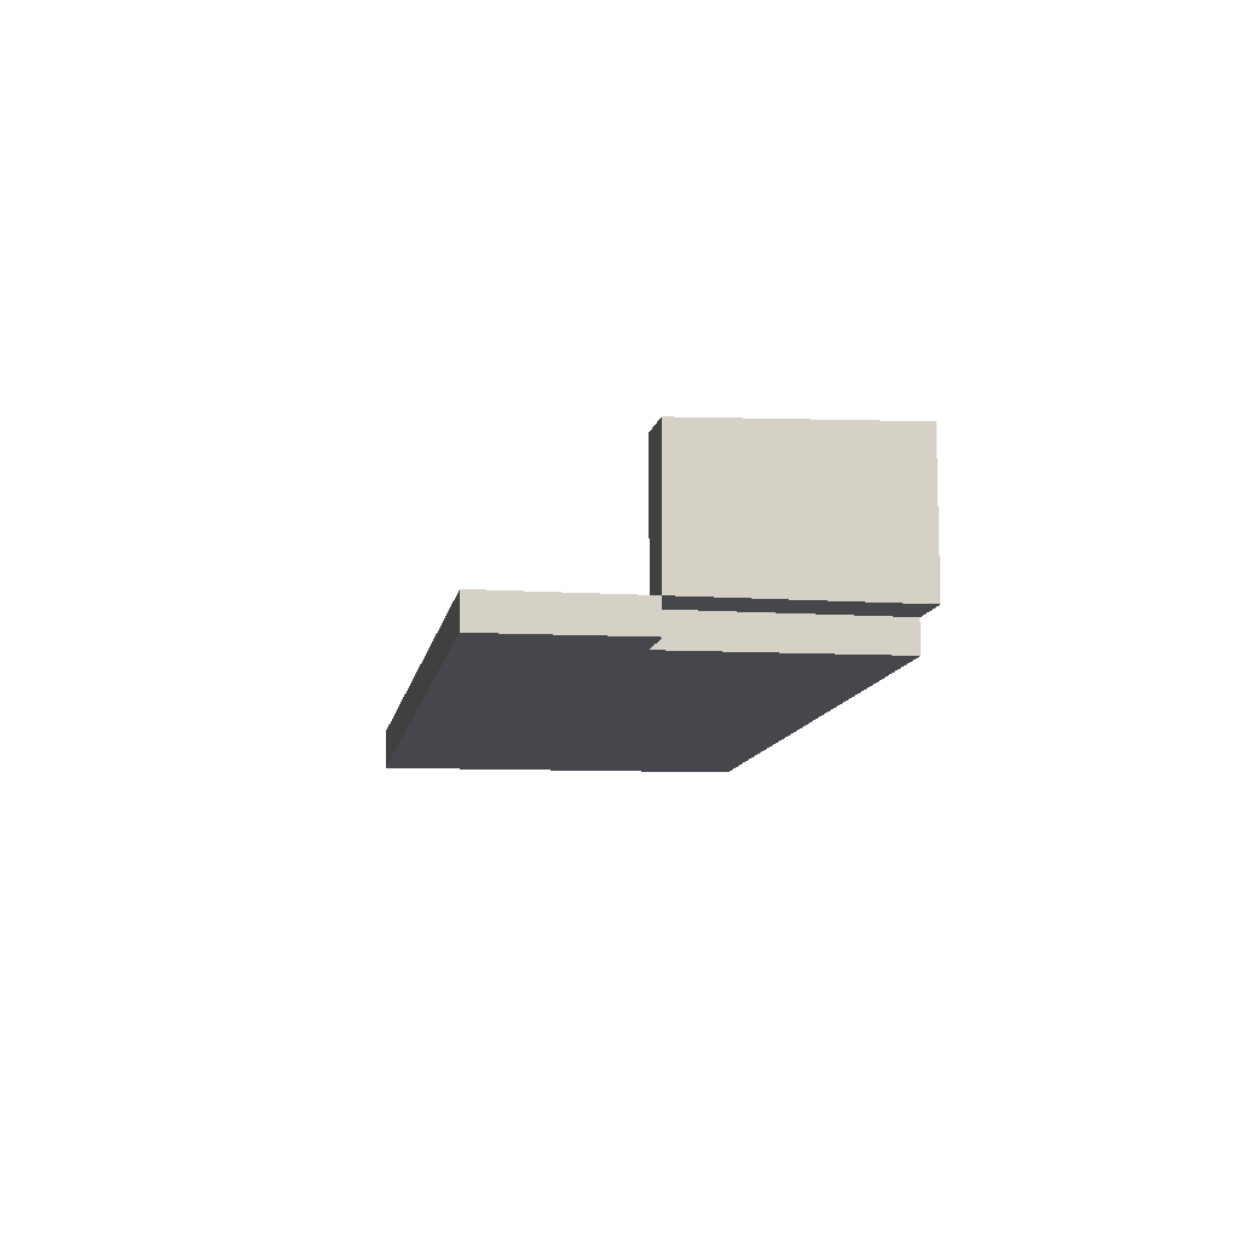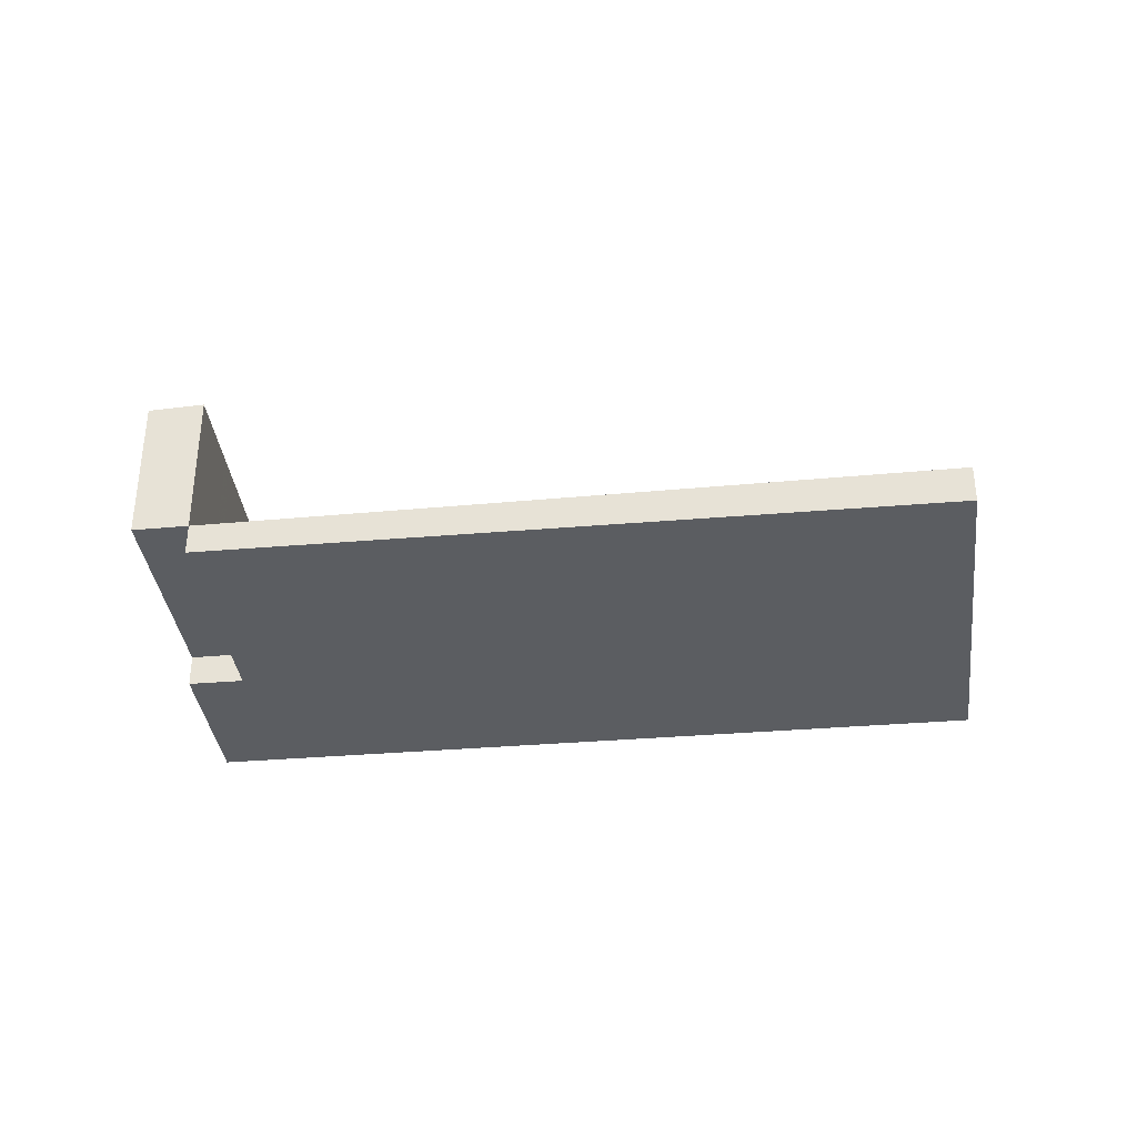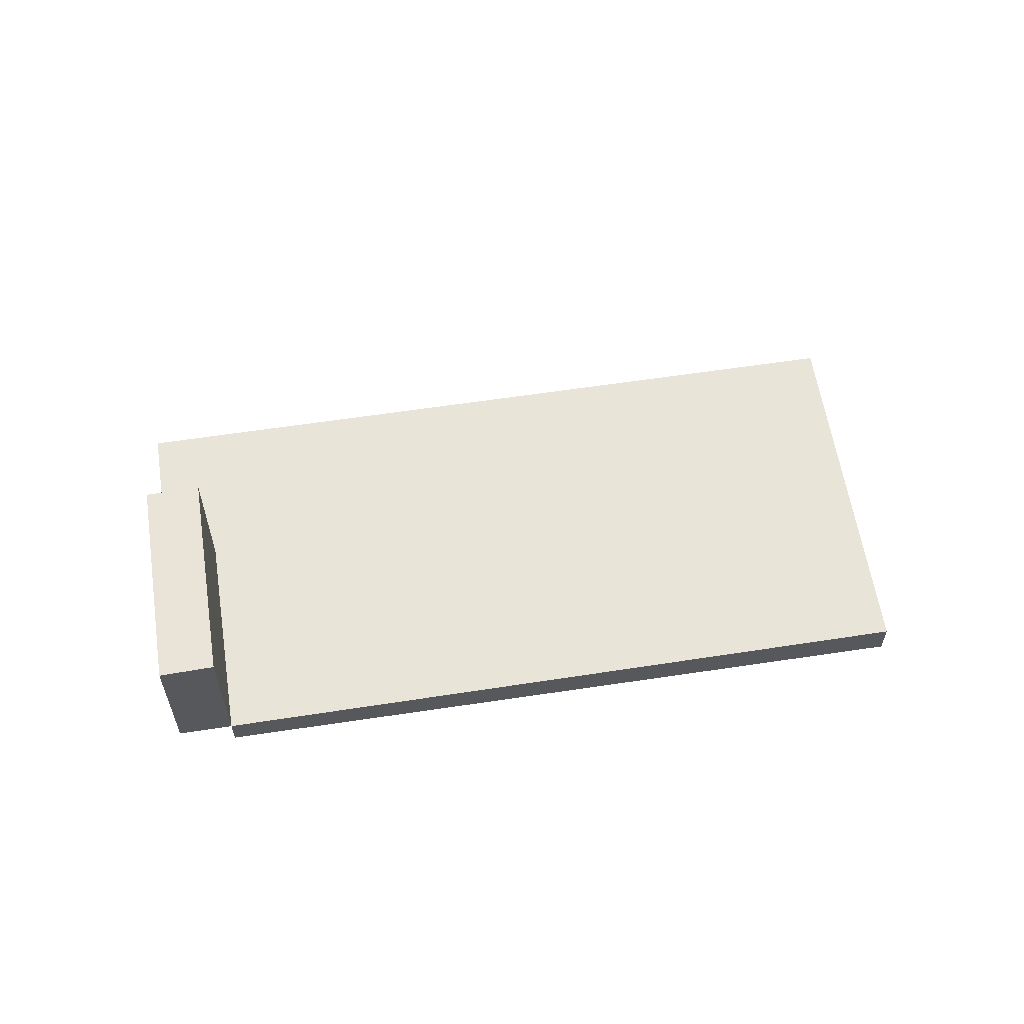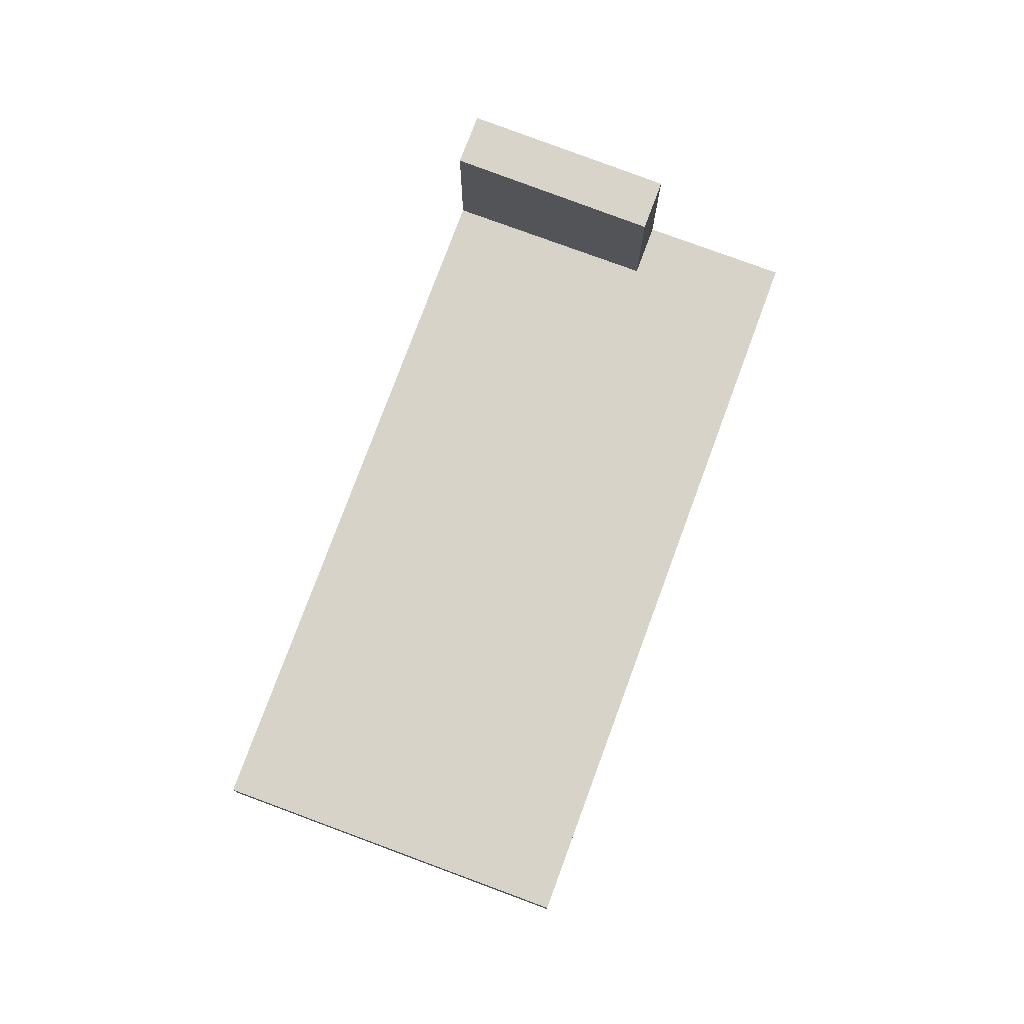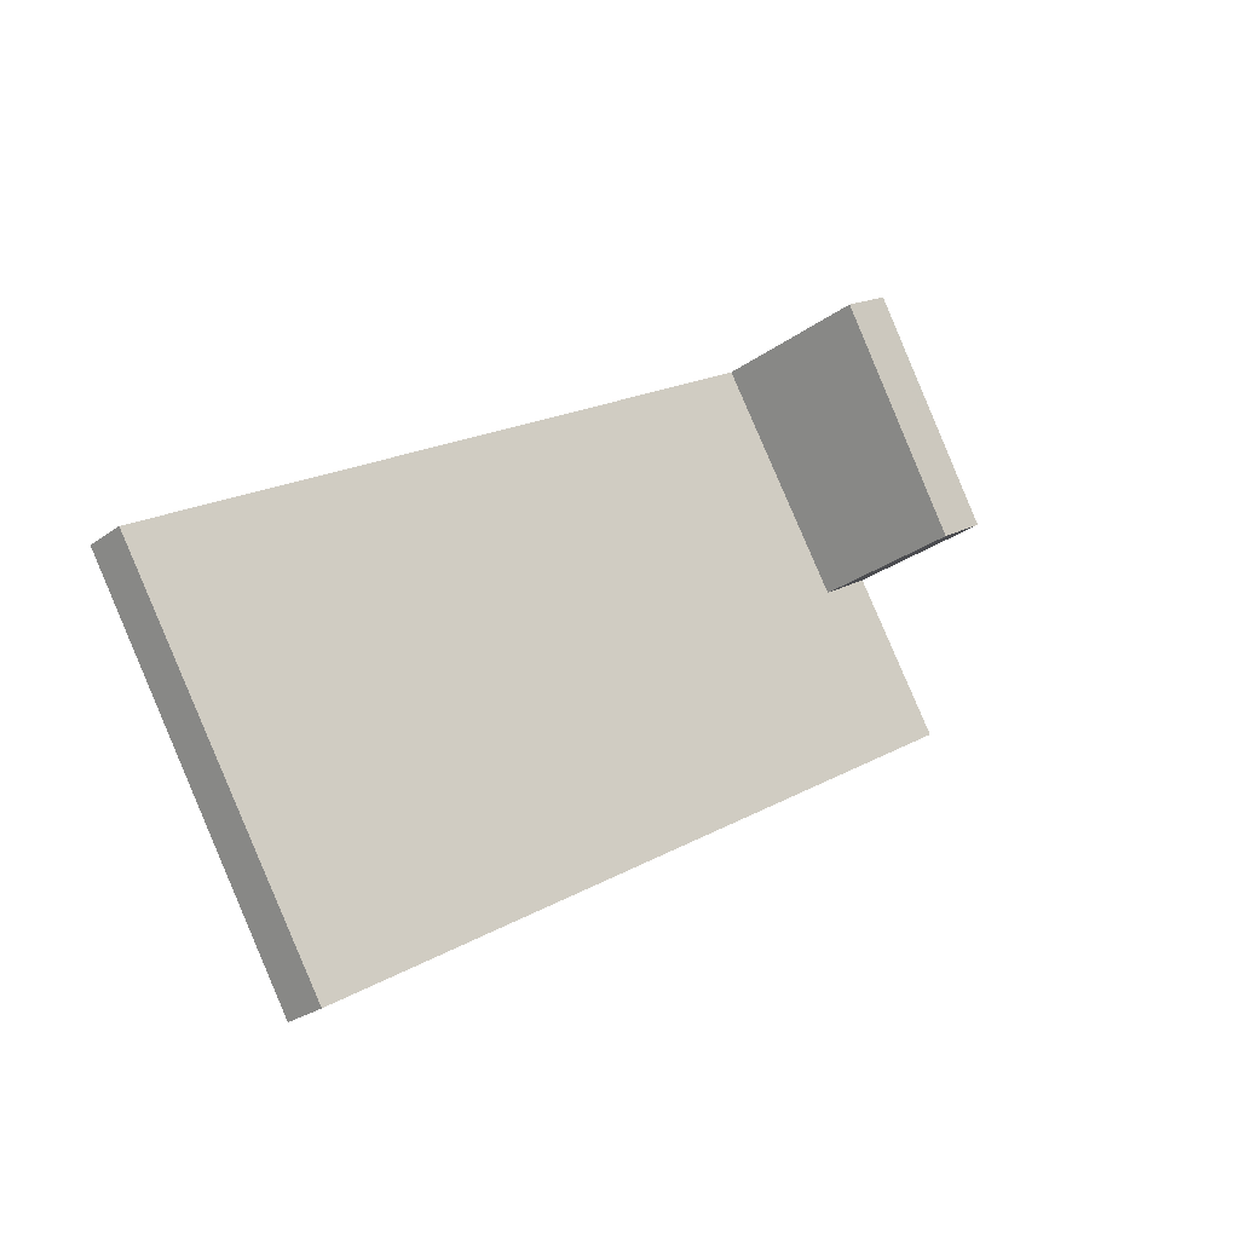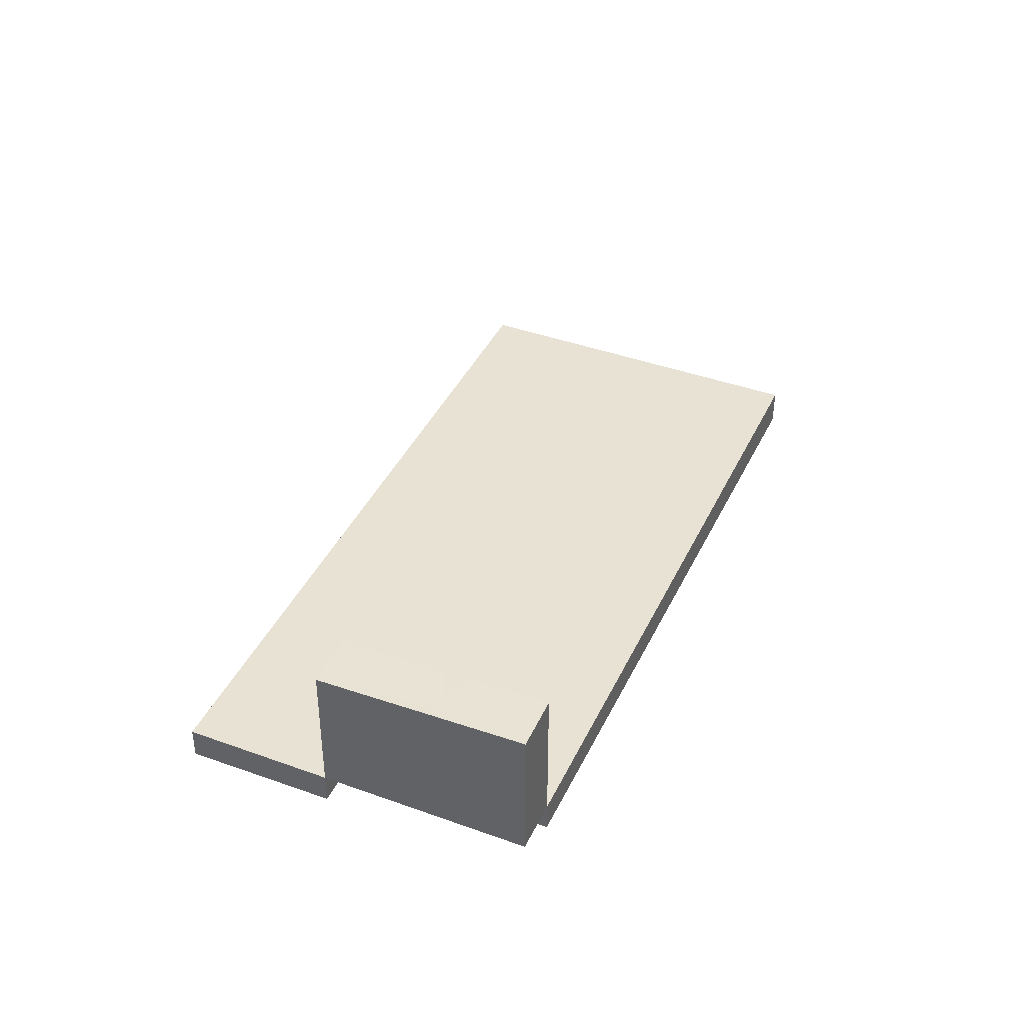
<metadata>
{"format":"obj","ext":"obj","renderer":"f3d","projection":"perspective","resolution":1024,"background":"white","views":[{"elev":-10.5,"azim":112.7,"up":"+Z"},{"elev":-35.8,"azim":-140.7,"up":"+Z"},{"elev":60.1,"azim":-156.7,"up":"+Z"},{"elev":77.0,"azim":-37.5,"up":"+Z"},{"elev":-27.2,"azim":-42.0,"up":"+Y"},{"elev":40.9,"azim":146.0,"up":"+Z"}]}
</metadata>
<code>
v -2015 -215.8 -0.4813
v -2025 -221.8 -0.5872
v -2028 -217.2 -0.5507
v -2018 -211.2 2.125
v -2021 -219.7 -0.5498
v -2019 -211.8 -0.4566
v -2020 -212.6 -0.4695
v -2025 -221.5 -0.5846
v -2025 -221.6 -0.5842
v -2025 -221.2 -0.5807
v -2028 -217.2 -0.5496
v -2016 -213.9 -0.4661
v -2019 -211.6 -0.452
v -2016 -213.9 2.039
v -2019 -211.6 2.157
v -2019 -211.6 0.9772
v -2016 -213.9 1.372
v -2015 -215.8 -0.4822
v -2018 -211.2 2.129
v -2016 -213.9 -0.467
v -2016 -213.9 2.043
v -2016 -213.9 1.366
v -2016 -213.9 -0.4661
v -2016 -213.9 -0.467
v -2016 -213.9 2.043
v -2023 -218.2 -0.5425
v -2026 -219.8 -0.57
v -2021 -216.5 -0.5115
v -2026 -219.9 -0.5722
v -2017 -214.3 -0.4736
v -2017 -214.3 1.321
v -2017 -214.3 2.072
v -2016 -213.9 2.039
v -2027 -218.5 -0.5595
v -2022 -215.4 -0.5053
v -2020 -214.1 -0.4837
v -2027 -218.6 -0.5612
v -2018 -212.9 -0.4627
v -2018 -212.9 1.147
v -2017 -212.5 2.082
v -2017 -212.5 2.086
v -2018 -212.9 2.115
v -2022 -216.5 -0.5205
v -2023 -216 -0.516
v -2022 -217.3 -0.527
v -2021 -219.2 -0.5421
v -2021 -218.6 -0.5371
v -2024 -214.7 -0.5055
v -2022 -215.5 -0.5079
v -2022 -215.6 -0.509
v -2021 -216.9 -0.5189
v -2021 -217.5 -0.5236
v -2020 -218.8 -0.5339
v -2023 -214.2 -0.4973
v -2020 -218.3 -0.5303
v -2016 -215.4 -0.4785
v -2025 -221.2 -0.5811
v -2025 -221.2 -0.5808
v -2021 -218.8 -0.5385
v -2021 -218.9 -0.5407
v -2016 -215.3 -0.4777
v -2025 -221.4 -0.5836
v -2024 -221 -0.573
v -2024 -220.5 -0.5694
v -2025 -219.1 -0.558
v -2026 -217.7 -0.5469
v -2026 -216.4 -0.5364
v -2024 -219.9 -0.5644
v -2024 -220.7 -0.5728
v -2024 -221.2 -0.5764
v -2026 -217.9 -0.5505
v -2025 -219.3 -0.5615
v -2027 -216.6 -0.54
v -2024 -220.3 -0.5694
v -2025 -221.8 -0.5861
v -2025 -221.4 -0.5831
v -2026 -219.9 -0.5711
v -2027 -218.5 -0.5601
v -2028 -217.3 -0.5501
v -2025 -221.3 -0.5825
v -2028 -217.2 -0.5496
v -2022 -215.2 -0.5055
v -2021 -214.7 -0.4971
v -2017 -212.2 2.092
v -2018 -212.2 2.096
v -2023 -215.7 -0.5136
v -2020 -213.6 -0.4775
v -2027 -218.2 -0.5576
v -2027 -218.2 -0.5572
v -2018 -212.6 -0.4603
v -2018 -212.6 1.109
v -2018 -212.6 2.125
v -2026 -217.6 -0.548
v -2026 -217.4 -0.5445
v -2027 -218.3 -0.5588
v -2016 -216.2 -0.4888
v -2016 -215.7 -0.4852
v -2017 -214.3 2.072
v -2017 -214.3 1.321
v -2017 -214.3 -0.4736
v -2017 -214.3 -0.4736
v -2017 -214.3 2.072
v -2018 -212.9 2.115
v -2018 -212.9 -0.4627
v -2018 -212.6 -0.4603
v -2019 -211.6 2.157
v -2018 -212.6 2.125
v -2019 -211.6 -0.452
v -2022 -214.9 -0.4994
v -2022 -214.8 -0.4987
v -2021 -216.5 -0.5125
v -2021 -216.5 -0.5121
v -2021 -215.1 -0.5011
v -2022 -213.8 -0.4905
v -2019 -218.4 -0.5272
v -2020 -217.9 -0.5236
v -2015 -215.8 -0.4822
v -2015 -215.8 -0.4813
v -2015 -215.8 5.551e-17
v -2015 -215.8 -5.551e-17
v -2025 -221.5 -0.5846
v -2025 -221.8 -0.5872
v -2025 -221.8 0
v -2025 -221.5 0
v -2028 -217.2 -0.5496
v -2028 -217.2 -0.5507
v -2028 -217.2 1.11e-16
v -2028 -217.2 -1.11e-16
v -2017 -212.2 2.092
v -2018 -211.2 2.125
v -2018 -211.2 -4.441e-16
v -2017 -212.2 -4.441e-16
v -2024 -221 -0.573
v -2021 -219.7 -0.5498
v -2021 -219.7 0
v -2024 -221 0
v -2019 -211.6 -0.452
v -2019 -211.8 -0.4566
v -2019 -211.8 0
v -2019 -211.6 0
v -2019 -211.8 -0.4566
v -2020 -212.6 -0.4695
v -2020 -212.6 0
v -2019 -211.8 0
v -2025 -221.4 -0.5836
v -2025 -221.5 -0.5846
v -2025 -221.5 0
v -2025 -221.4 0
v -2025 -221.8 -0.5861
v -2025 -221.6 -0.5842
v -2025 -221.6 0
v -2025 -221.8 0
v -2028 -217.2 -0.5496
v -2028 -217.2 -0.5496
v -2028 -217.2 -1.11e-16
v -2028 -217.2 -1.11e-16
v -2016 -216.2 -0.4888
v -2015 -215.8 -0.4822
v -2015 -215.8 -5.551e-17
v -2016 -216.2 -5.551e-17
v -2018 -211.2 2.125
v -2018 -211.2 2.129
v -2018 -211.2 0
v -2018 -211.2 -4.441e-16
v -2016 -215.3 -0.4777
v -2016 -213.9 -0.4661
v -2016 -213.9 5.551e-17
v -2016 -215.3 0
v -2027 -218.6 -0.5612
v -2026 -219.9 -0.5722
v -2026 -219.9 0
v -2027 -218.6 0
v -2027 -218.3 -0.5588
v -2027 -218.6 -0.5612
v -2027 -218.6 0
v -2027 -218.3 0
v -2016 -213.9 2.039
v -2017 -212.5 2.082
v -2017 -212.5 -4.441e-16
v -2016 -213.9 -4.441e-16
v -2021 -219.7 -0.5498
v -2021 -219.2 -0.5421
v -2021 -219.2 -1.11e-16
v -2021 -219.7 0
v -2023 -214.2 -0.4973
v -2024 -214.7 -0.5055
v -2024 -214.7 0
v -2023 -214.2 5.551e-17
v -2021 -219.2 -0.5421
v -2020 -218.8 -0.5339
v -2020 -218.8 0
v -2021 -219.2 -1.11e-16
v -2022 -213.8 -0.4905
v -2023 -214.2 -0.4973
v -2023 -214.2 5.551e-17
v -2022 -213.8 0
v -2015 -215.8 -0.4813
v -2016 -215.3 -0.4777
v -2016 -215.3 0
v -2015 -215.8 5.551e-17
v -2026 -219.9 -0.5722
v -2025 -221.4 -0.5836
v -2025 -221.4 0
v -2026 -219.9 0
v -2024 -221.2 -0.5764
v -2024 -221 -0.573
v -2024 -221 0
v -2024 -221.2 0
v -2024 -214.7 -0.5055
v -2026 -216.4 -0.5364
v -2026 -216.4 -1.11e-16
v -2024 -214.7 0
v -2025 -221.6 -0.5842
v -2024 -221.2 -0.5764
v -2024 -221.2 0
v -2025 -221.6 0
v -2026 -216.4 -0.5364
v -2027 -216.6 -0.54
v -2027 -216.6 0
v -2026 -216.4 -1.11e-16
v -2025 -221.8 -0.5872
v -2025 -221.8 -0.5861
v -2025 -221.8 0
v -2025 -221.8 0
v -2027 -216.6 -0.54
v -2028 -217.2 -0.5496
v -2028 -217.2 -1.11e-16
v -2027 -216.6 0
v -2017 -212.5 2.082
v -2017 -212.2 2.092
v -2017 -212.2 -4.441e-16
v -2017 -212.5 -4.441e-16
v -2028 -217.2 -0.5507
v -2027 -218.3 -0.5588
v -2027 -218.3 0
v -2028 -217.2 1.11e-16
v -2019 -218.4 -0.5272
v -2016 -216.2 -0.4888
v -2016 -216.2 -5.551e-17
v -2019 -218.4 -1.11e-16
v -2018 -211.2 2.129
v -2019 -211.6 2.157
v -2019 -211.6 0
v -2018 -211.2 0
v -2020 -212.6 -0.4695
v -2022 -213.8 -0.4905
v -2022 -213.8 0
v -2020 -212.6 0
v -2020 -218.8 -0.5339
v -2019 -218.4 -0.5272
v -2019 -218.4 -1.11e-16
v -2020 -218.8 0
v -2015 -215.8 0
v -2025 -221.8 0
v -2028 -217.2 0
v -2018 -211.2 0
f 50 43 44 49
f 51 45 43 50
f 76 57 58 9 75
f 78 34 27 77
f 38 30 31 39
f 20 12 17 22
f 39 31 32 42
f 22 17 14 21
f 61 1 18 56
f 65 26 68
f 52 47 45 51
f 80 57 76
f 55 53 46 59
f 85 19 4 84
f 82 49 44 86
f 109 83 87 36 113
f 89 34 78 88
f 90 38 39 91
f 40 33 25 41
f 91 39 42 92
f 66 44 43 26 65
f 45 26 43
f 59 46 5 60
f 86 44 66 94
f 64 60 5 63
f 49 35 50
f 113 36 28 112
f 97 56 18 96
f 110 83 109
f 112 28 111
f 99 22 21 98
f 100 20 22 99
f 101 24 56 97
f 57 10 58
f 59 47 52 55
f 68 26 45 47 60 64
f 60 47 59
f 56 24 23 61
f 77 27 10 57 80
f 70 9 58 69
f 72 27 34 71
f 93 71 34 89
f 74 10 27 72
f 69 58 10 74
f 69 64 63 70
f 71 66 65 72
f 94 66 71 93
f 72 65 68 74
f 74 68 64 69
f 75 2 8 76
f 77 29 37 78
f 88 78 37 95
f 76 8 62 80
f 80 62 29 77
f 79 11 81
f 114 7 83 110
f 84 40 41 85
f 86 48 54 82
f 83 7 6 87
f 88 79 89
f 91 16 13 90
f 92 15 16 91
f 93 73 67 94
f 94 67 48 86
f 89 79 81 73 93
f 95 3 11 79 88
f 116 97 96 115
f 111 28 101 97 116
f 103 41 25 102
f 104 36 87 105
f 106 19 85 107
f 107 85 41 103
f 105 87 6 108
f 101 28 36 104
f 109 35 49 82 110
f 111 52 51 112
f 113 35 109
f 112 51 50 35 113
f 110 82 54 114
f 115 53 55 116
f 116 55 52 111
f 118 119 120 117
f 122 123 124 121
f 126 127 128 125
f 130 131 132 129
f 134 135 136 133
f 138 139 140 137
f 142 143 144 141
f 146 147 148 145
f 150 151 152 149
f 154 155 156 153
f 158 159 160 157
f 162 163 164 161
f 166 167 168 165
f 170 171 172 169
f 174 175 176 173
f 178 179 180 177
f 182 183 184 181
f 186 187 188 185
f 190 191 192 189
f 194 195 196 193
f 198 199 200 197
f 202 203 204 201
f 206 207 208 205
f 210 211 212 209
f 214 215 216 213
f 218 219 220 217
f 222 223 224 221
f 226 227 228 225
f 230 231 232 229
f 234 235 236 233
f 238 239 240 237
f 242 243 244 241
f 246 247 248 245
f 250 251 252 249
f 254 255 256 253

</code>
